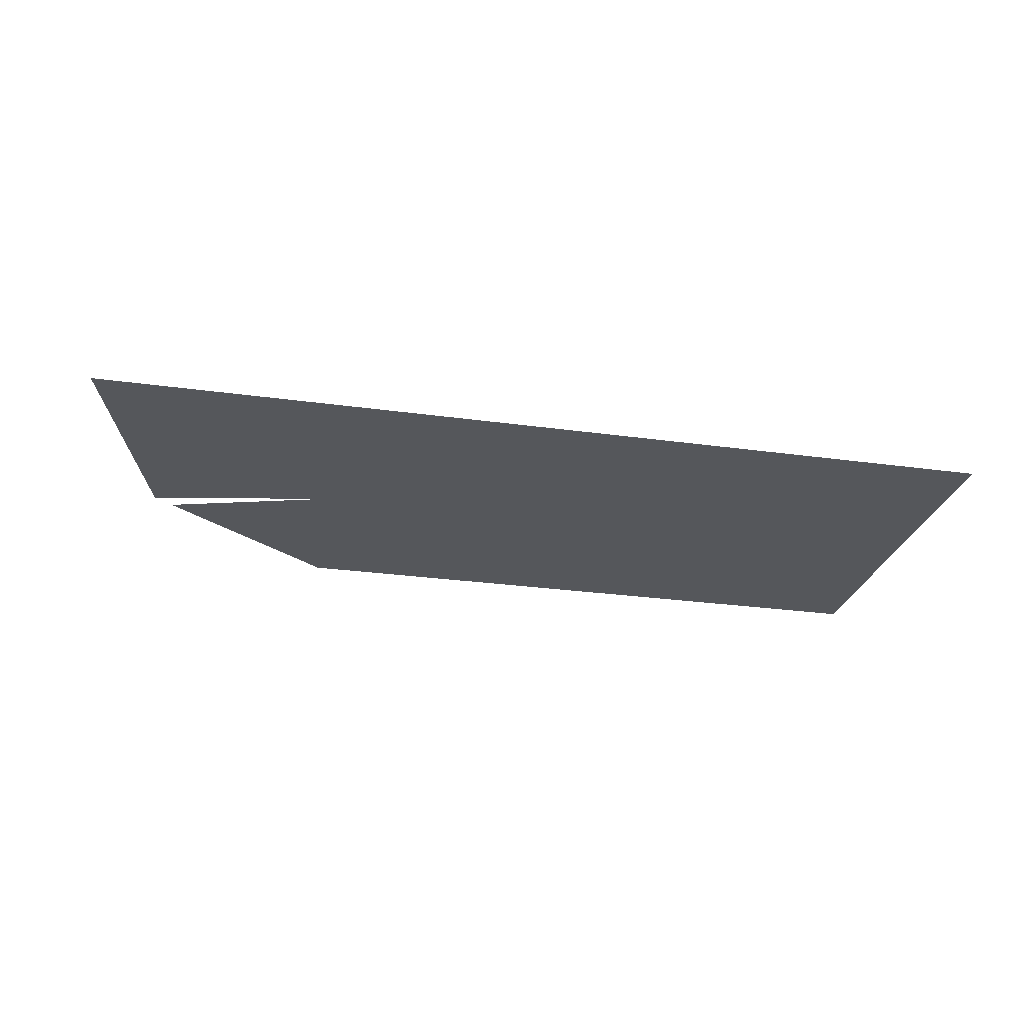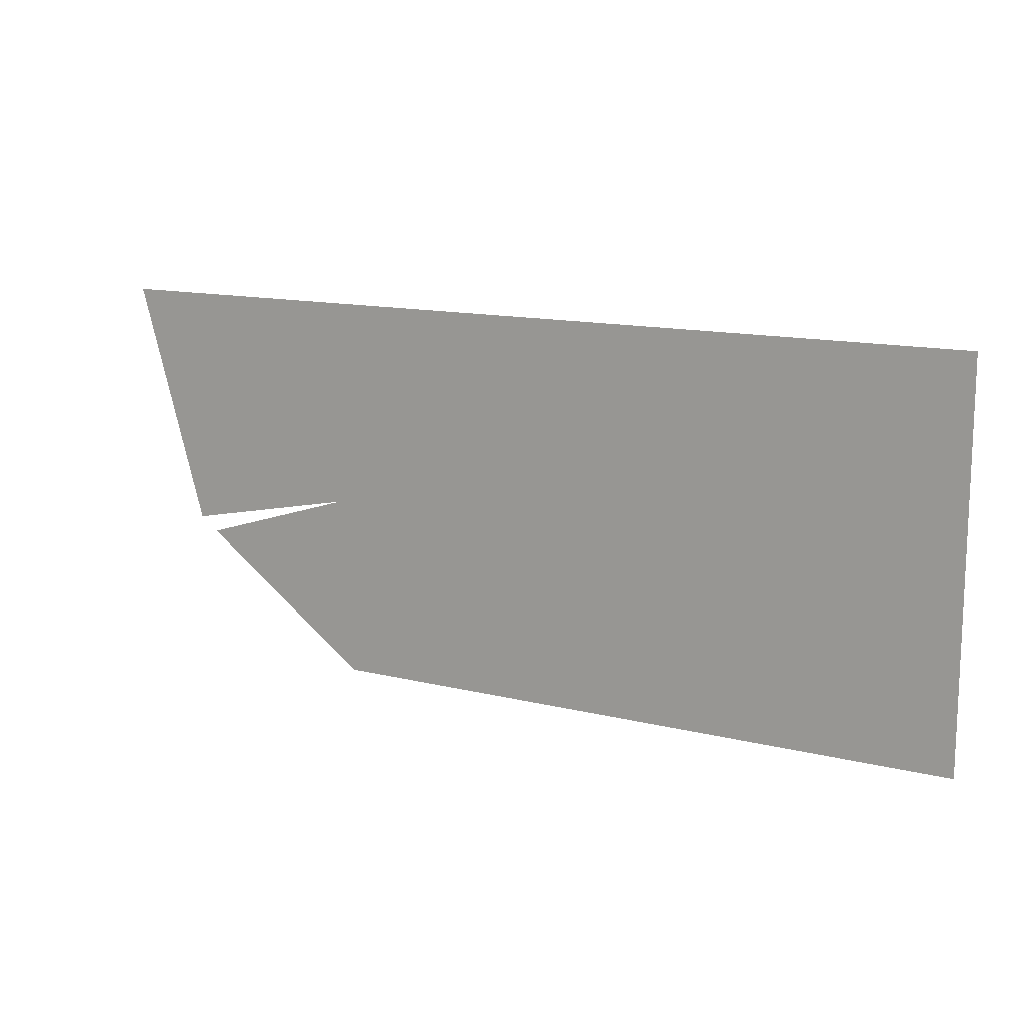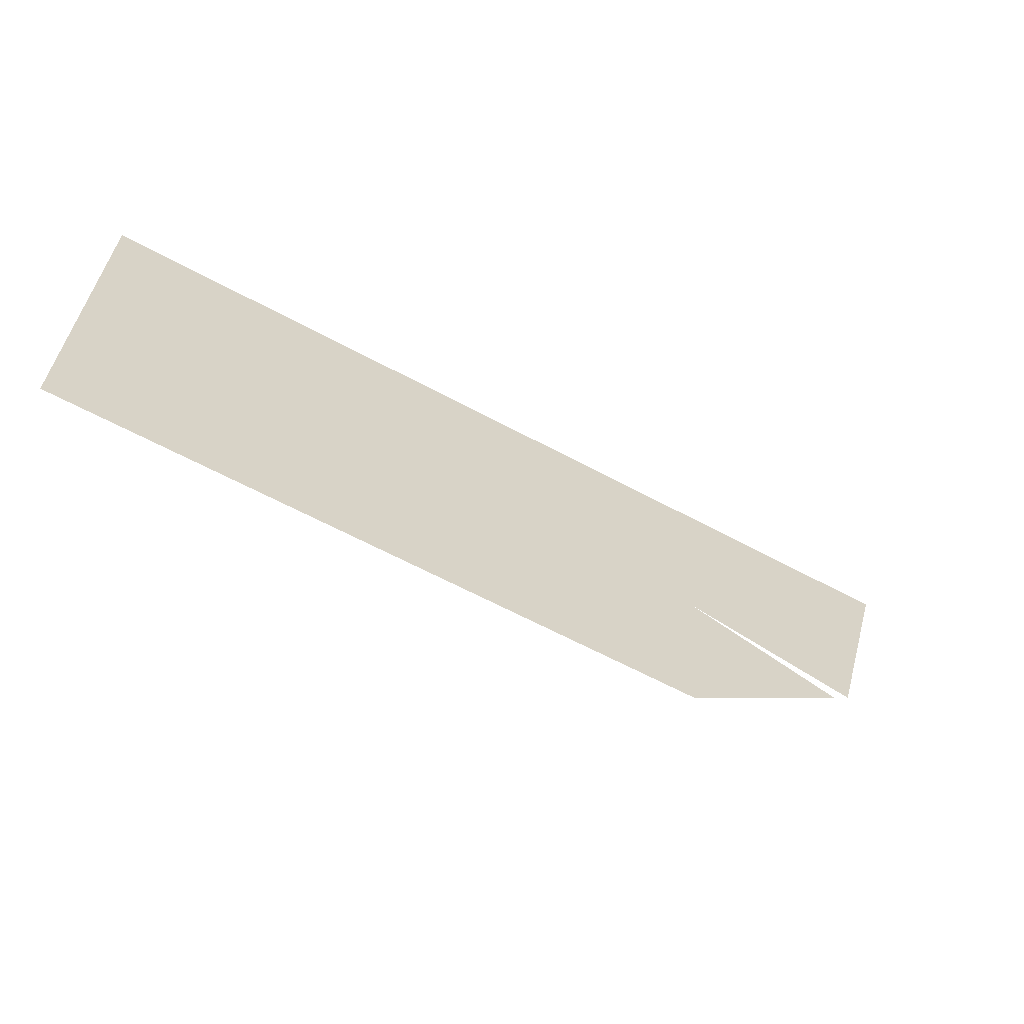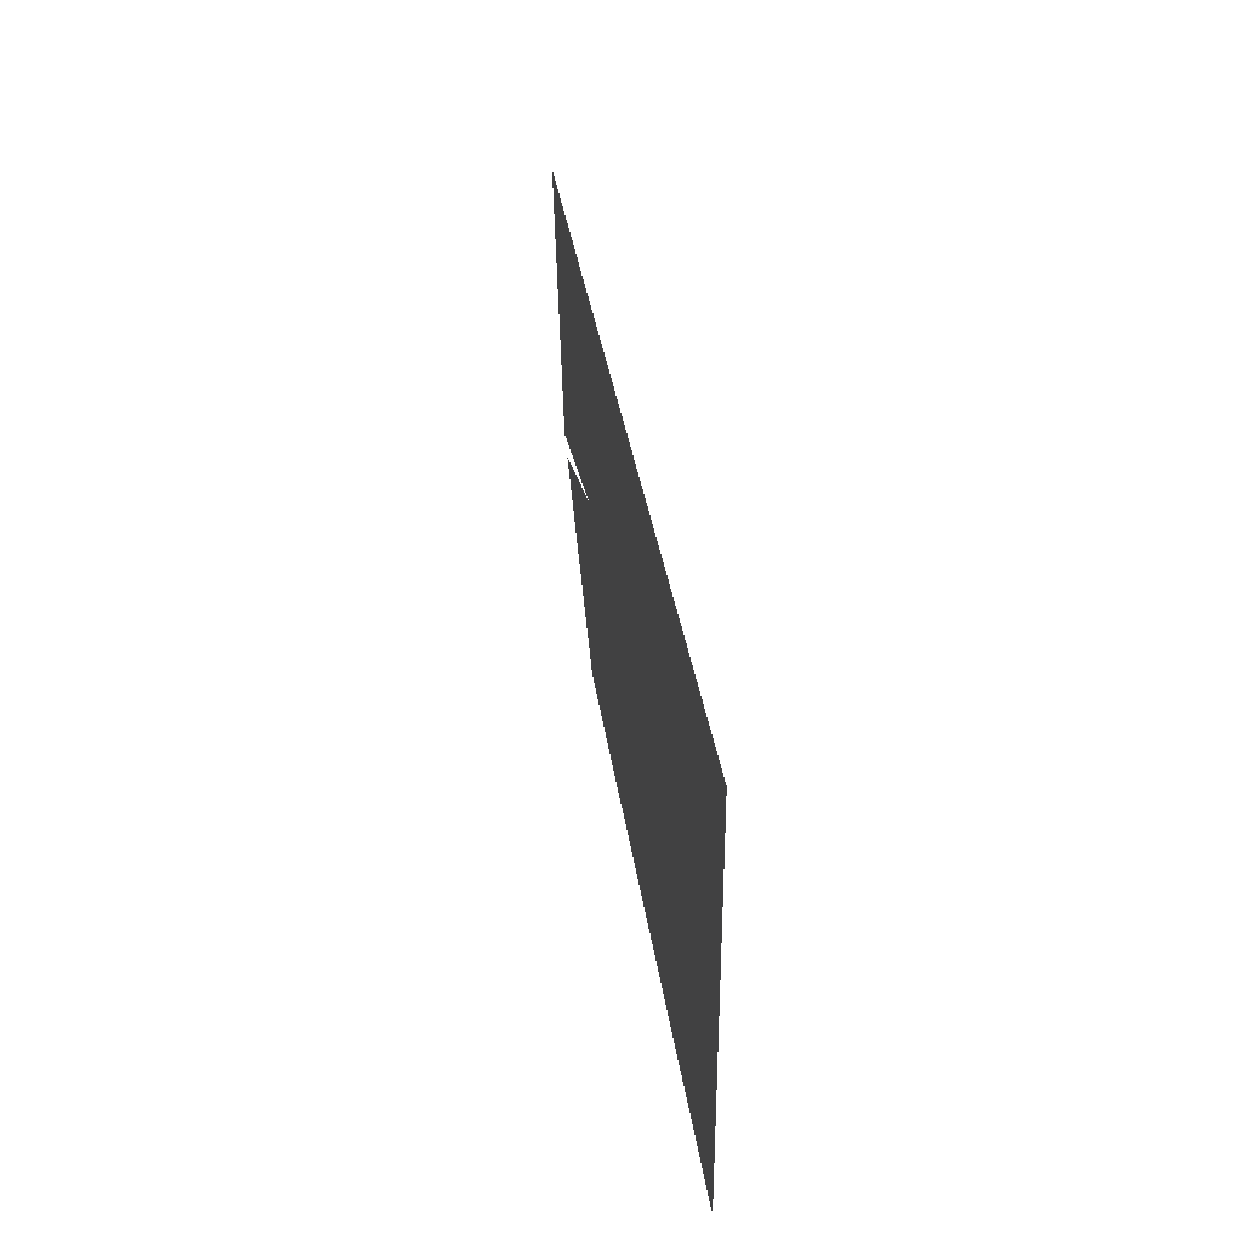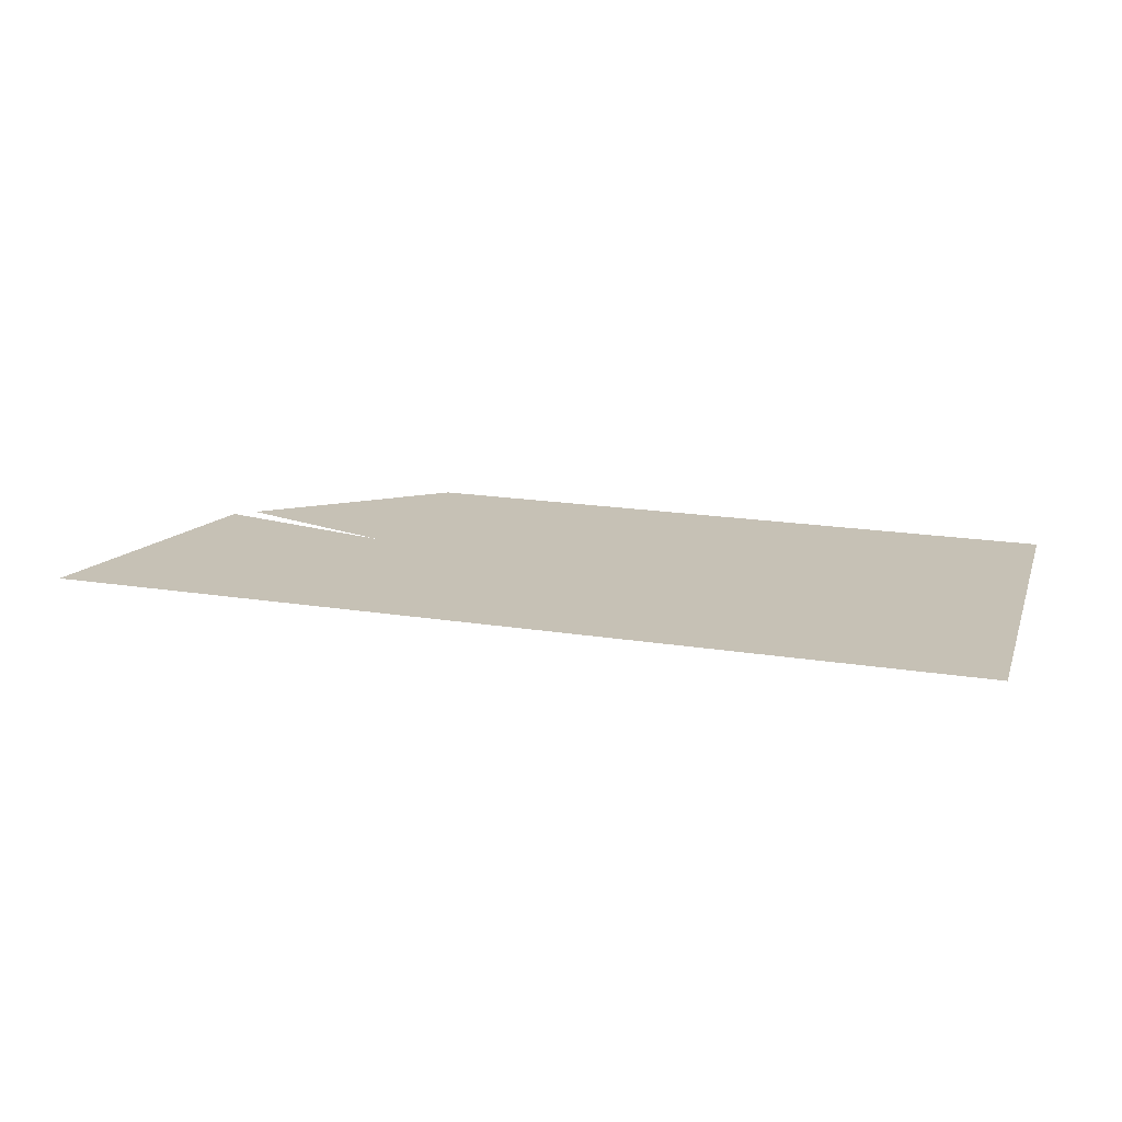
<metadata>
{"format":"obj","ext":"obj","renderer":"f3d","projection":"perspective","resolution":1024,"background":"white","views":[{"elev":-26.4,"azim":-12.5,"up":"+Y"},{"elev":13.4,"azim":29.3,"up":"+Z"},{"elev":-62.5,"azim":151.3,"up":"+Z"},{"elev":35.1,"azim":81.9,"up":"+Z"},{"elev":18.7,"azim":16.9,"up":"+Y"}]}
</metadata>
<code>
g groundTopGlassTop_AAH_geo
v -0.8336 -7.629e-08 -3.528
v -1.346 -7.629e-08 -3.688
v -0.7917 -7.629e-08 -4.099
v 1.249 -7.629e-08 -2.876
v 1.249 -7.629e-08 -4.099
v -1.622 -7.629e-08 -2.876
v -1.404 -7.629e-08 -3.644
g groundTopGlassTop_AAH_geo_0
f 3 2 1
f 3 1 4
f 5 3 4
f 6 4 1
f 7 6 1

</code>
